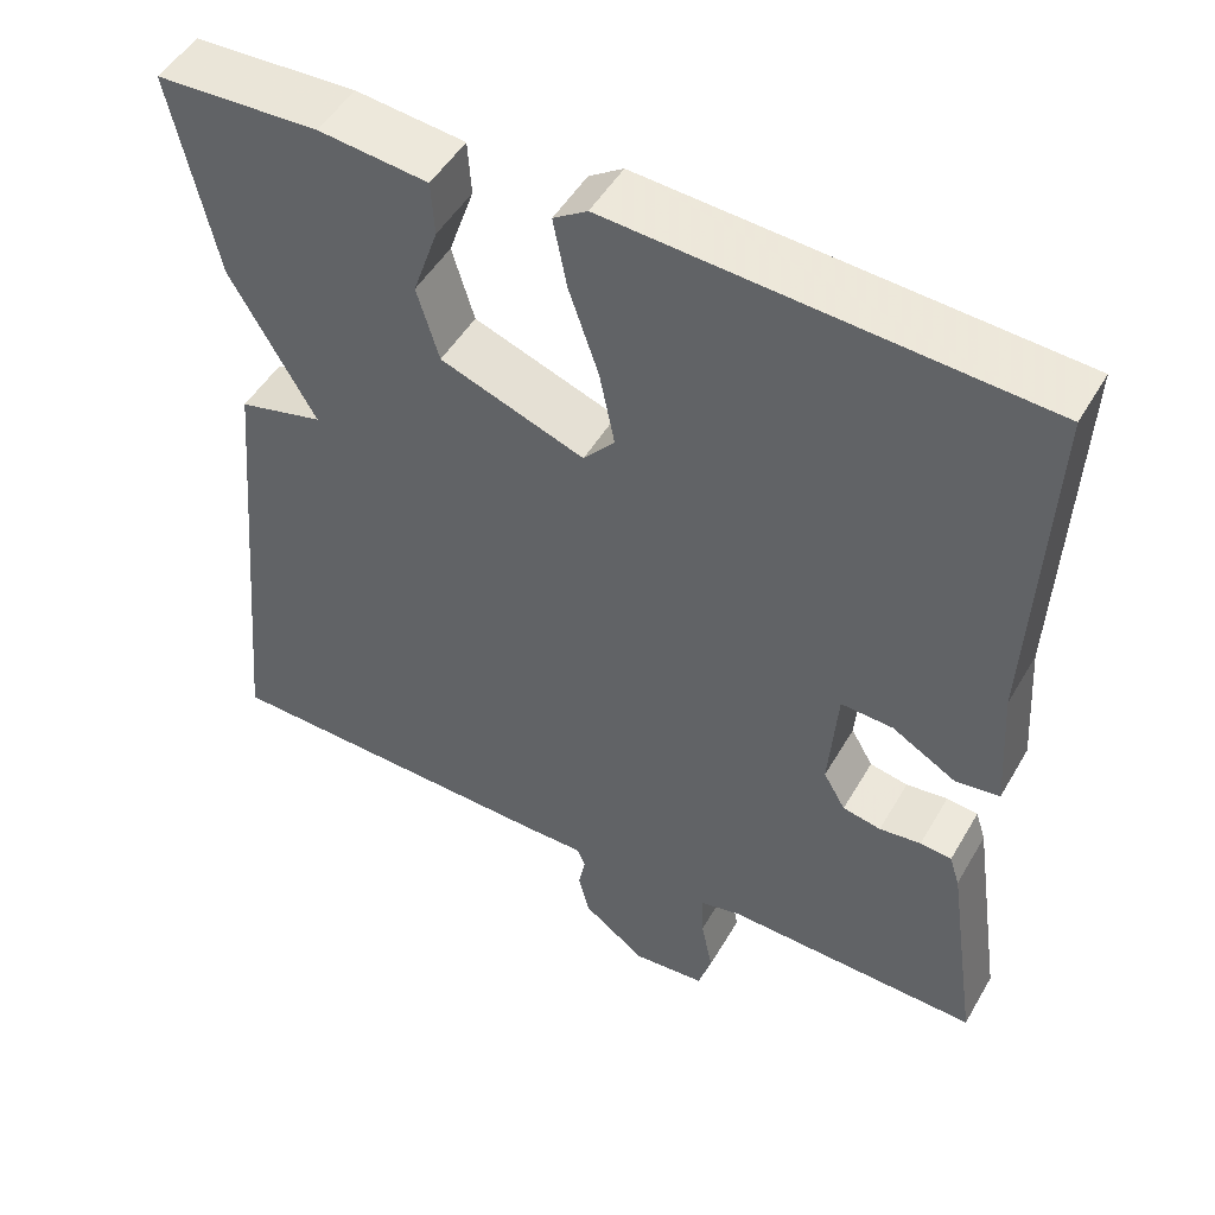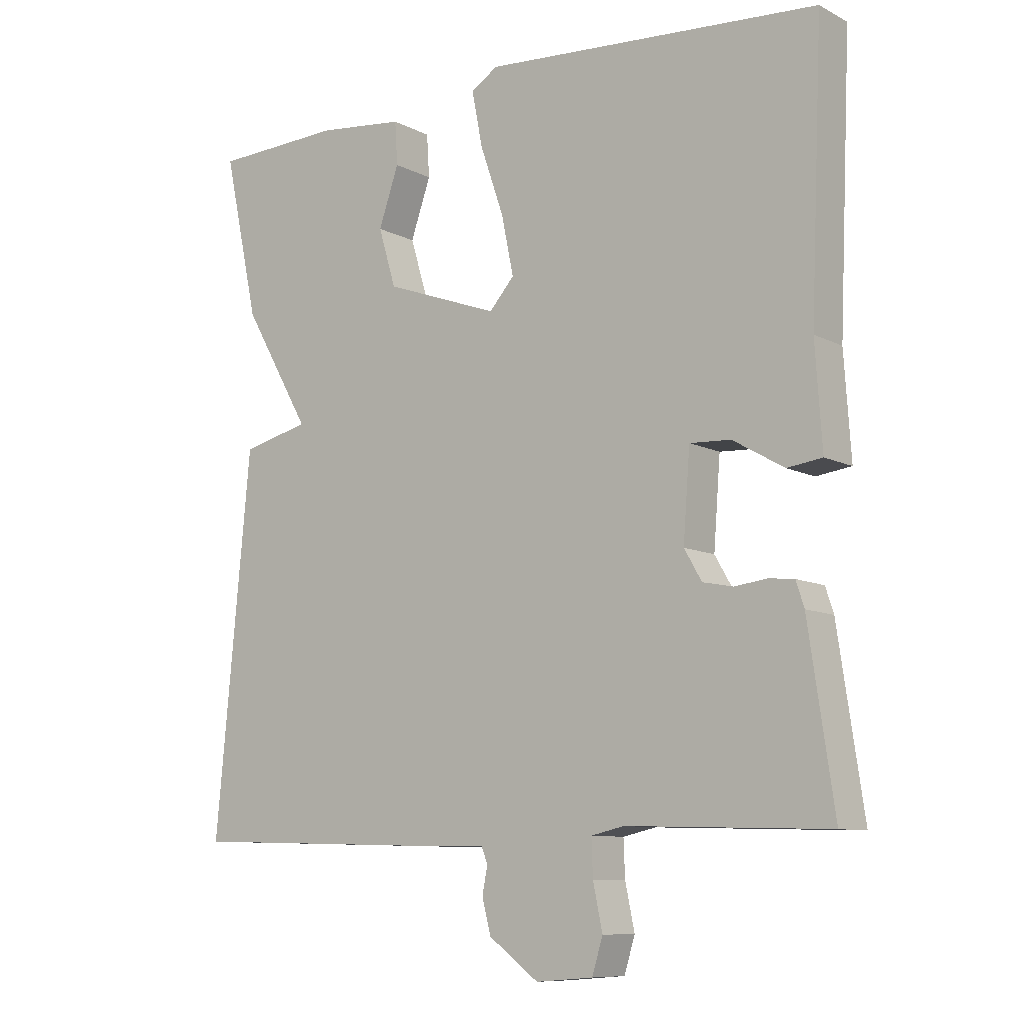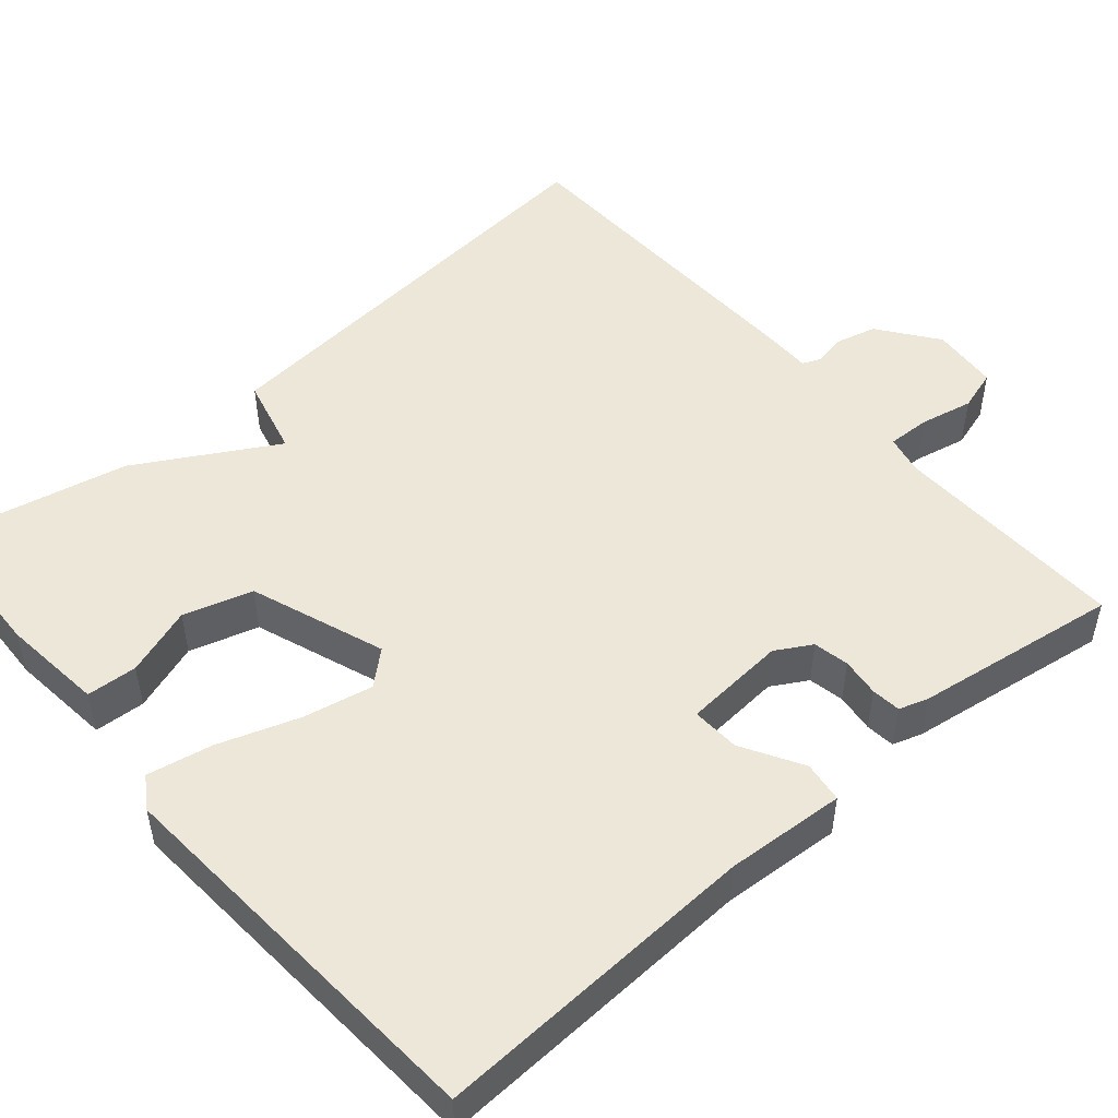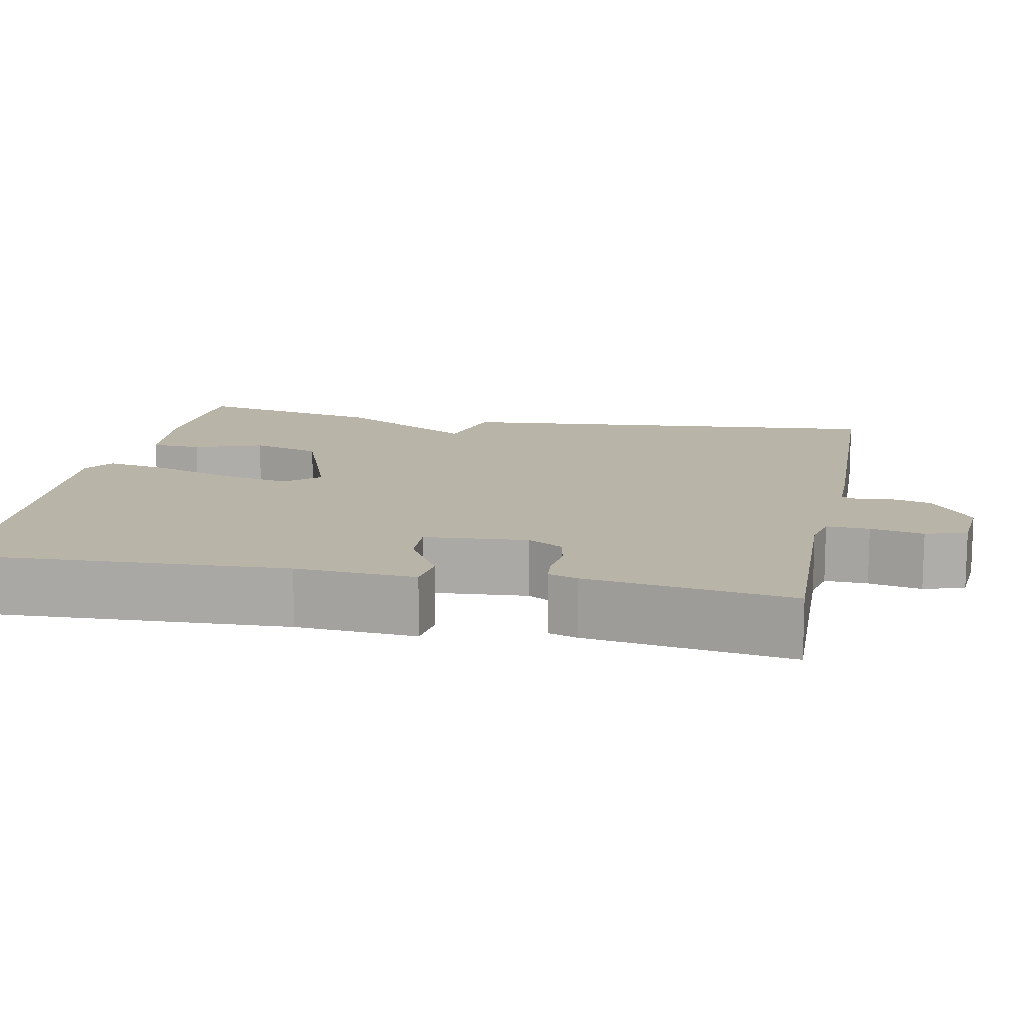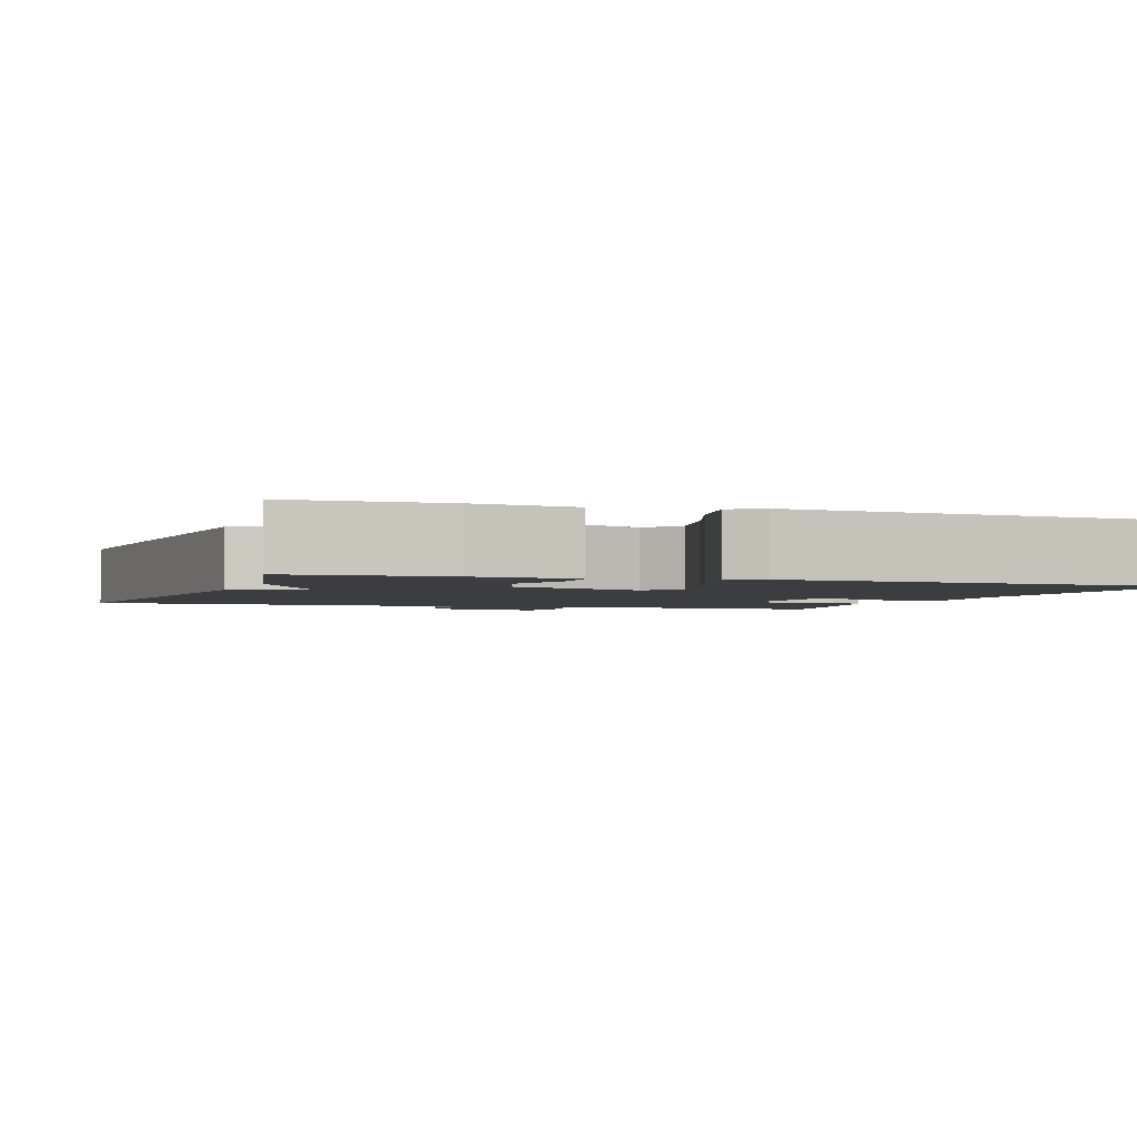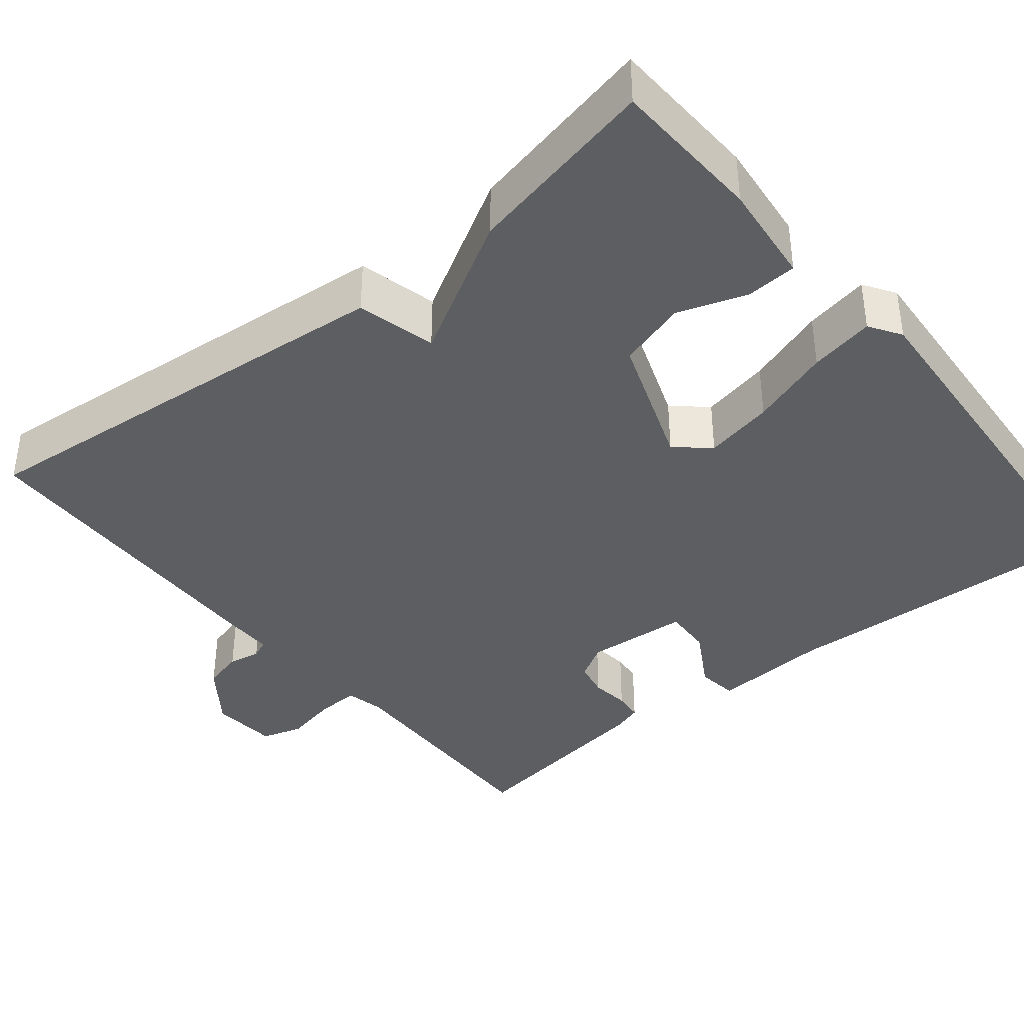
<metadata>
{"format":"obj","ext":"obj","renderer":"f3d","projection":"perspective","resolution":1024,"background":"white","views":[{"elev":49.4,"azim":29.2,"up":"+Z"},{"elev":-9.5,"azim":37.4,"up":"+Z"},{"elev":50.0,"azim":49.3,"up":"+Y"},{"elev":13.0,"azim":101.2,"up":"+Y"},{"elev":-2.4,"azim":-19.1,"up":"+Y"},{"elev":-38.8,"azim":-50.9,"up":"+Y"}]}
</metadata>
<code>
v -0.5 0.07 0.5
v -0.308 0.07 0.508
v -0.179 0.07 0.494
v -0.175 0.07 0.43
v -0.205 0.07 0.343
v -0.179 0.07 0.256
v -0.009 0.07 0.194
v 0.028 0.07 0.236
v 0.01 0.07 0.324
v -0.025 0.07 0.426
v -0.041 0.07 0.508
v -0.001 0.07 0.534
v 0.5 0.07 0.5
v 0.482 0.07 0.088
v 0.492 0.07 -0.063
v 0.44 0.07 -0.07
v 0.364 0.07 -0.026
v 0.303 0.07 -0.023
v 0.293 0.07 -0.153
v 0.319 0.07 -0.198
v 0.364 0.07 -0.207
v 0.413 0.07 -0.201
v 0.45 0.07 -0.205
v 0.462 0.07 -0.242
v 0.5 0.07 -0.5
v 0.2 0.07 -0.491
v 0.151 0.07 -0.502
v 0.153 0.07 -0.556
v 0.167 0.07 -0.623
v 0.151 0.07 -0.675
v 0.066 0.07 -0.682
v -0.008 0.07 -0.627
v -0.021 0.07 -0.576
v -0.013 0.07 -0.536
v -0.023 0.07 -0.512
v -0.091 0.07 -0.512
v -0.5 0.07 -0.5
v -0.448 0.07 0.058
v -0.348 0.07 0.083
v -0.448 0.07 0.258
v -0.5 0 0.5
v -0.308 0 0.508
v -0.179 0 0.494
v -0.175 0 0.43
v -0.205 0 0.343
v -0.179 0 0.256
v -0.009 0 0.194
v 0.028 0 0.236
v 0.01 0 0.324
v -0.025 0 0.426
v -0.041 0 0.508
v -0.001 0 0.534
v 0.5 0 0.5
v 0.482 0 0.088
v 0.492 0 -0.063
v 0.44 0 -0.07
v 0.364 0 -0.026
v 0.303 0 -0.023
v 0.293 0 -0.153
v 0.319 0 -0.198
v 0.364 0 -0.207
v 0.413 0 -0.201
v 0.45 0 -0.205
v 0.462 0 -0.242
v 0.5 0 -0.5
v 0.2 0 -0.491
v 0.151 0 -0.502
v 0.153 0 -0.556
v 0.167 0 -0.623
v 0.151 0 -0.675
v 0.066 0 -0.682
v -0.008 0 -0.627
v -0.021 0 -0.576
v -0.013 0 -0.536
v -0.023 0 -0.512
v -0.091 0 -0.512
v -0.5 0 -0.5
v -0.448 0 0.058
v -0.348 0 0.083
v -0.448 0 0.258
f 3 4 5
f 2 3 5
f 1 2 5
f 40 1 5
f 39 40 5
f 37 38 39
f 36 37 39
f 35 36 39
f 35 39 5 6
f 34 35 6 7
f 32 33 34
f 31 32 34
f 30 31 34
f 29 30 34
f 28 29 34
f 34 7 8
f 28 34 8
f 27 28 8
f 26 27 8
f 24 25 26
f 23 24 26
f 22 23 26
f 21 22 26
f 20 21 26
f 26 8 9
f 20 26 9
f 19 20 9
f 10 11 12
f 9 10 12
f 19 9 12
f 18 19 12
f 12 13 14
f 18 12 14
f 17 18 14
f 14 15 16 17
f 45 44 43
f 45 43 42
f 45 42 41
f 45 41 80
f 45 80 79
f 79 78 77
f 79 77 76
f 79 76 75
f 46 45 79 75
f 47 46 75 74
f 74 73 72
f 74 72 71
f 74 71 70
f 74 70 69
f 74 69 68
f 48 47 74
f 48 74 68
f 48 68 67
f 48 67 66
f 66 65 64
f 66 64 63
f 66 63 62
f 66 62 61
f 66 61 60
f 49 48 66
f 49 66 60
f 49 60 59
f 52 51 50
f 52 50 49
f 52 49 59
f 52 59 58
f 54 53 52
f 54 52 58
f 54 58 57
f 57 56 55 54
f 1 41 42 2
f 2 42 43 3
f 3 43 44 4
f 4 44 45 5
f 5 45 46 6
f 6 46 47 7
f 7 47 48 8
f 8 48 49 9
f 9 49 50 10
f 10 50 51 11
f 11 51 52 12
f 12 52 53 13
f 13 53 54 14
f 14 54 55 15
f 15 55 56 16
f 16 56 57 17
f 17 57 58 18
f 18 58 59 19
f 19 59 60 20
f 20 60 61 21
f 21 61 62 22
f 22 62 63 23
f 23 63 64 24
f 24 64 65 25
f 25 65 66 26
f 26 66 67 27
f 27 67 68 28
f 28 68 69 29
f 29 69 70 30
f 30 70 71 31
f 31 71 72 32
f 32 72 73 33
f 33 73 74 34
f 34 74 75 35
f 35 75 76 36
f 36 76 77 37
f 37 77 78 38
f 38 78 79 39
f 39 79 80 40
f 40 80 41 1

</code>
